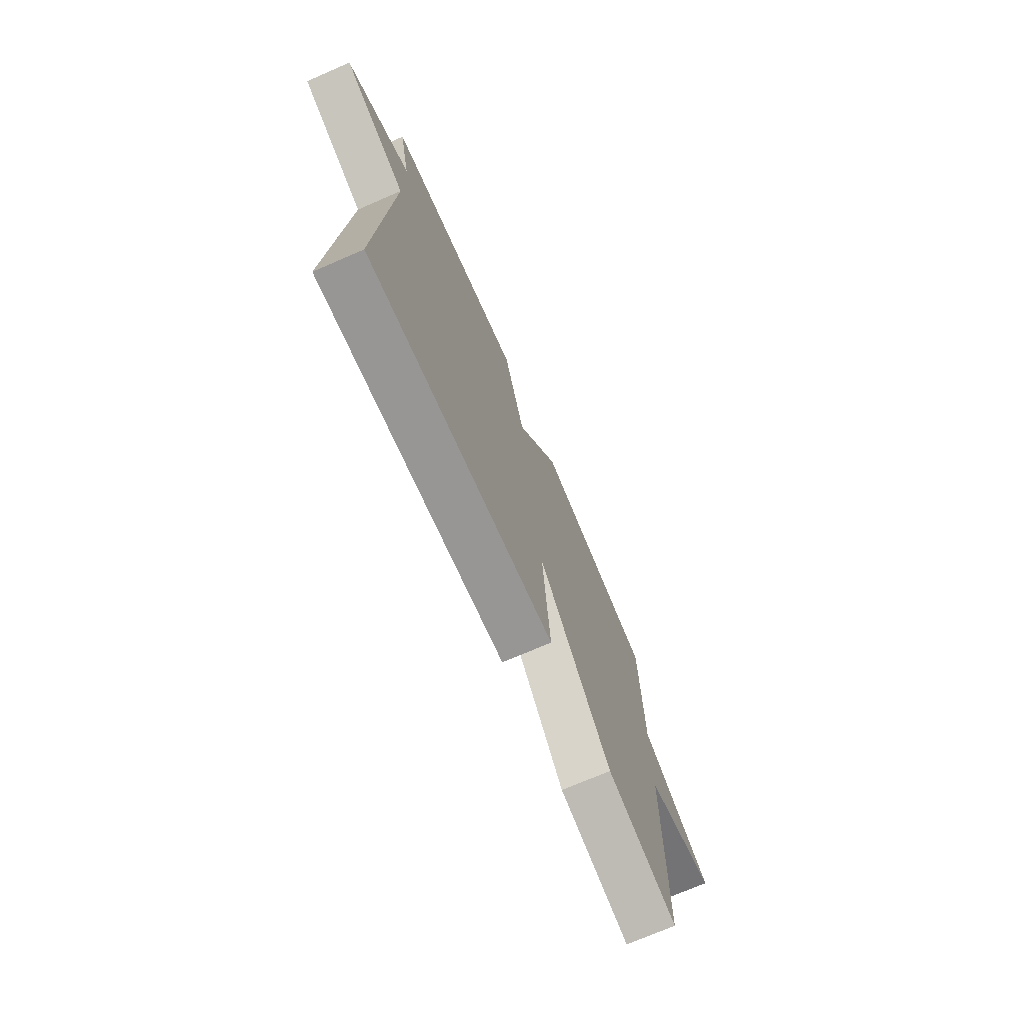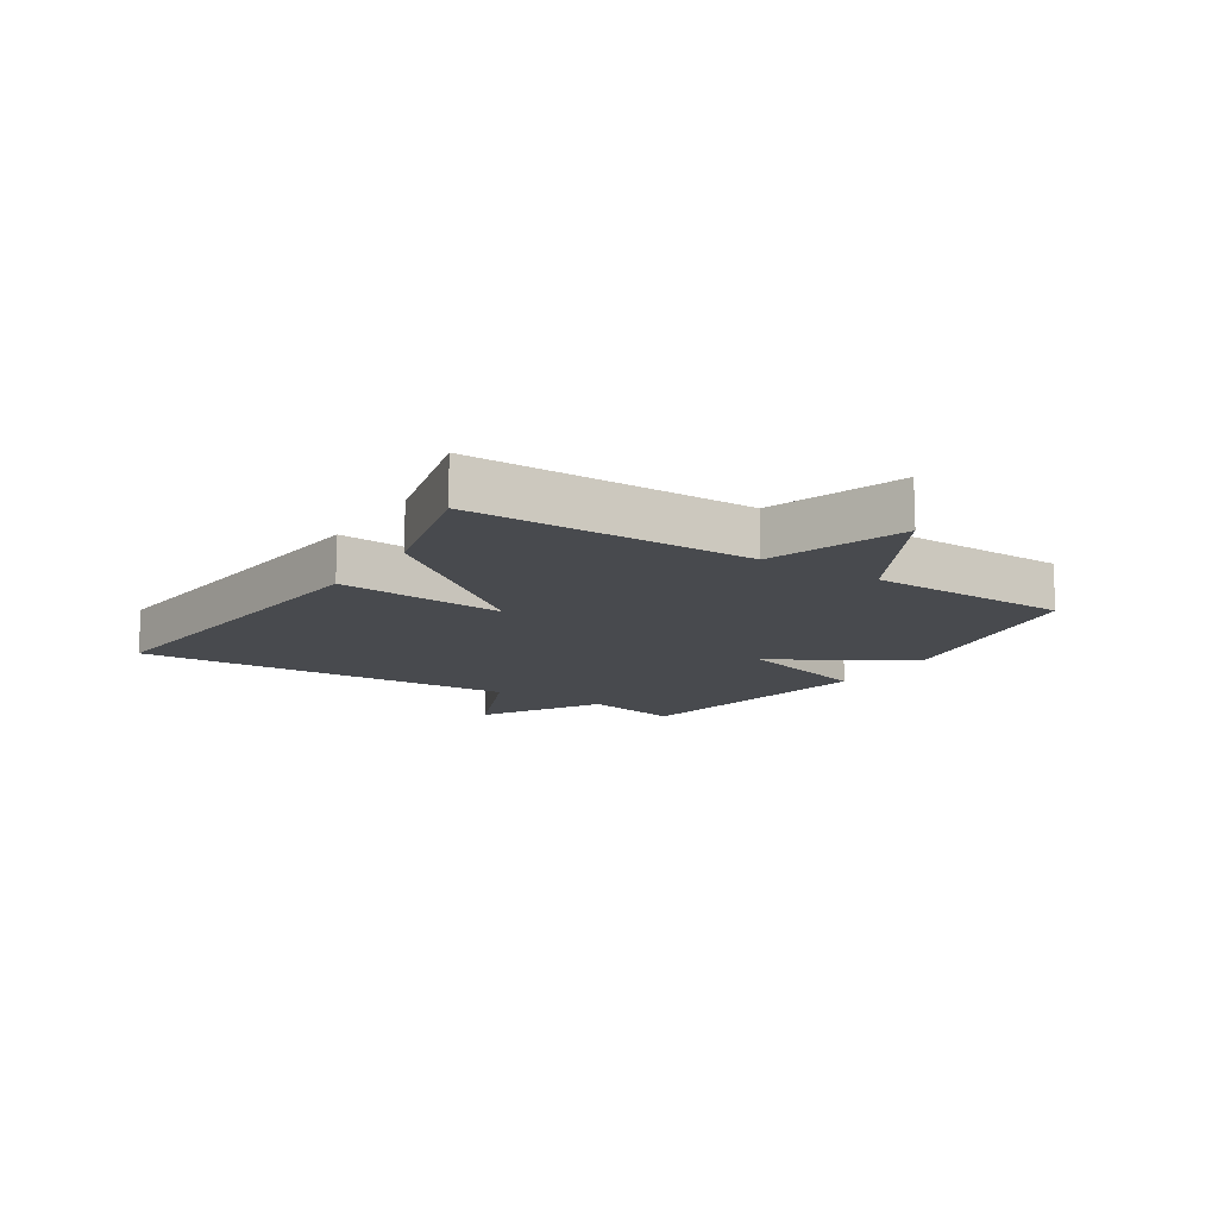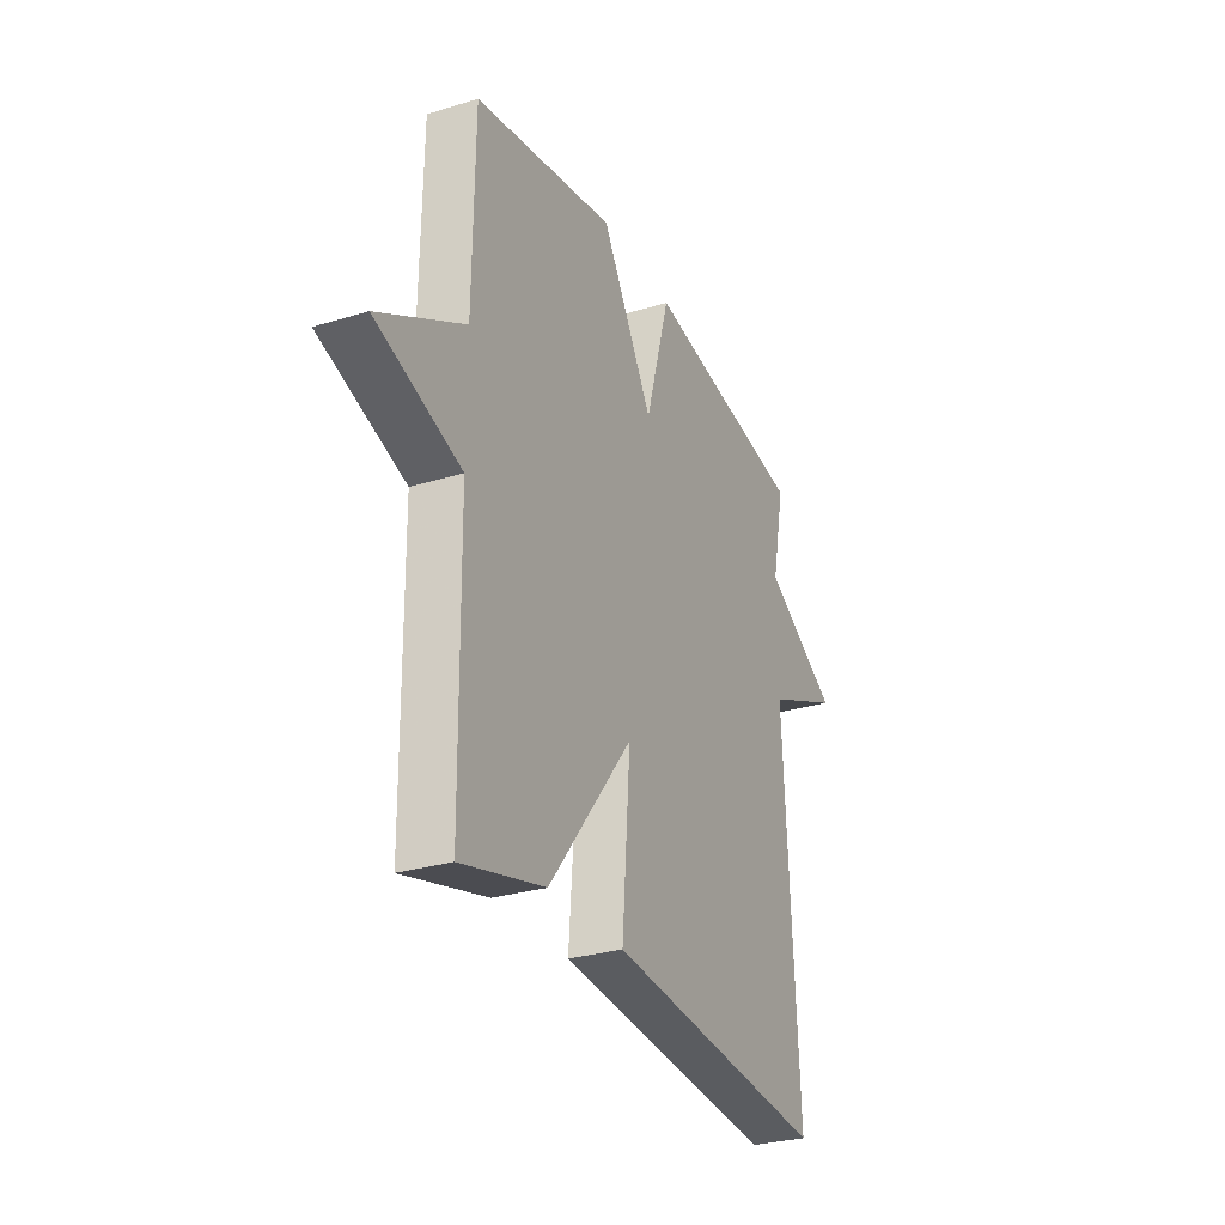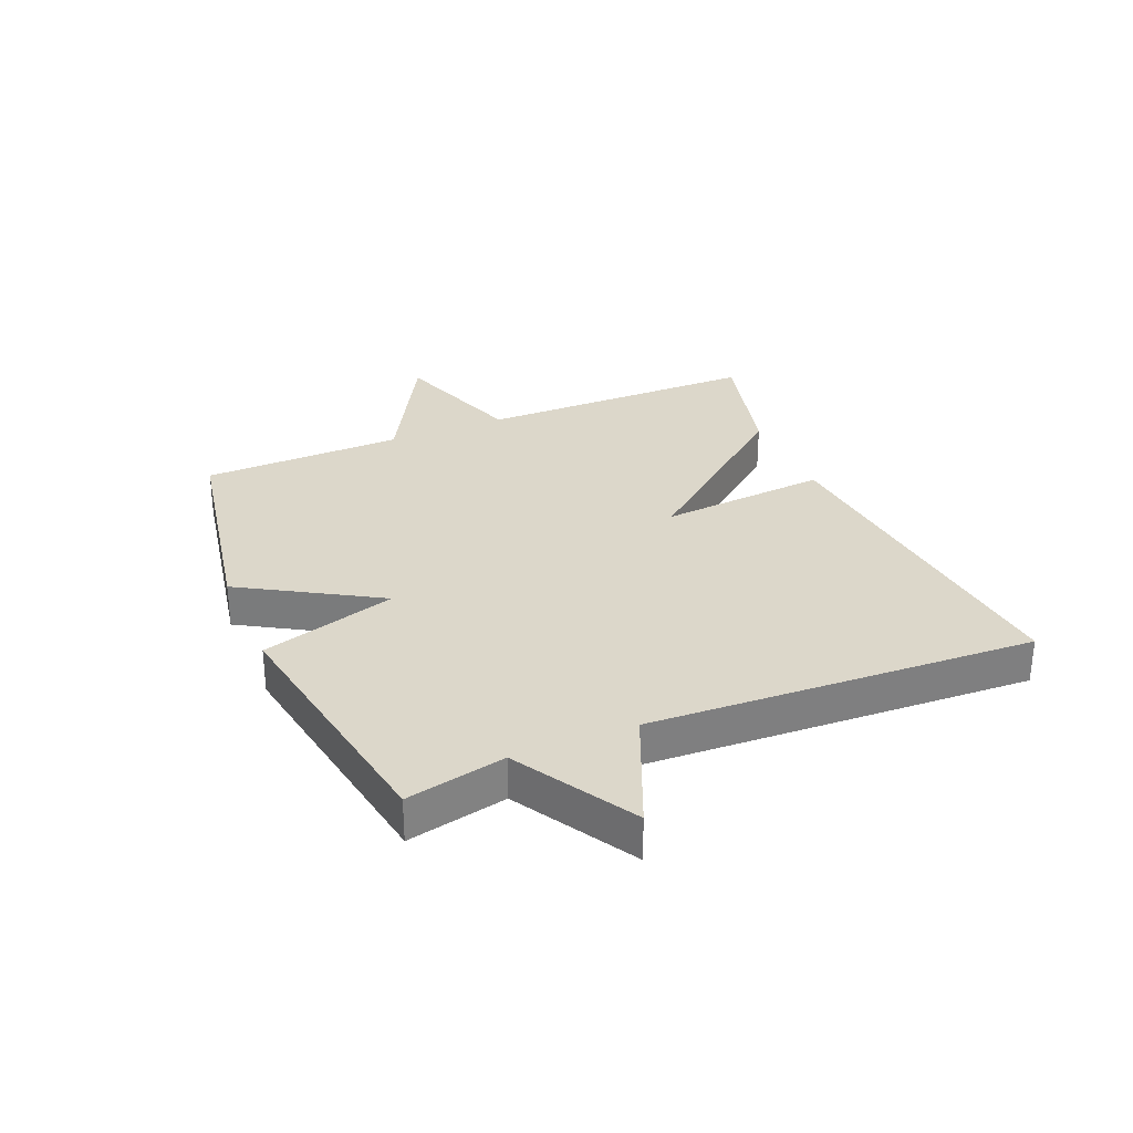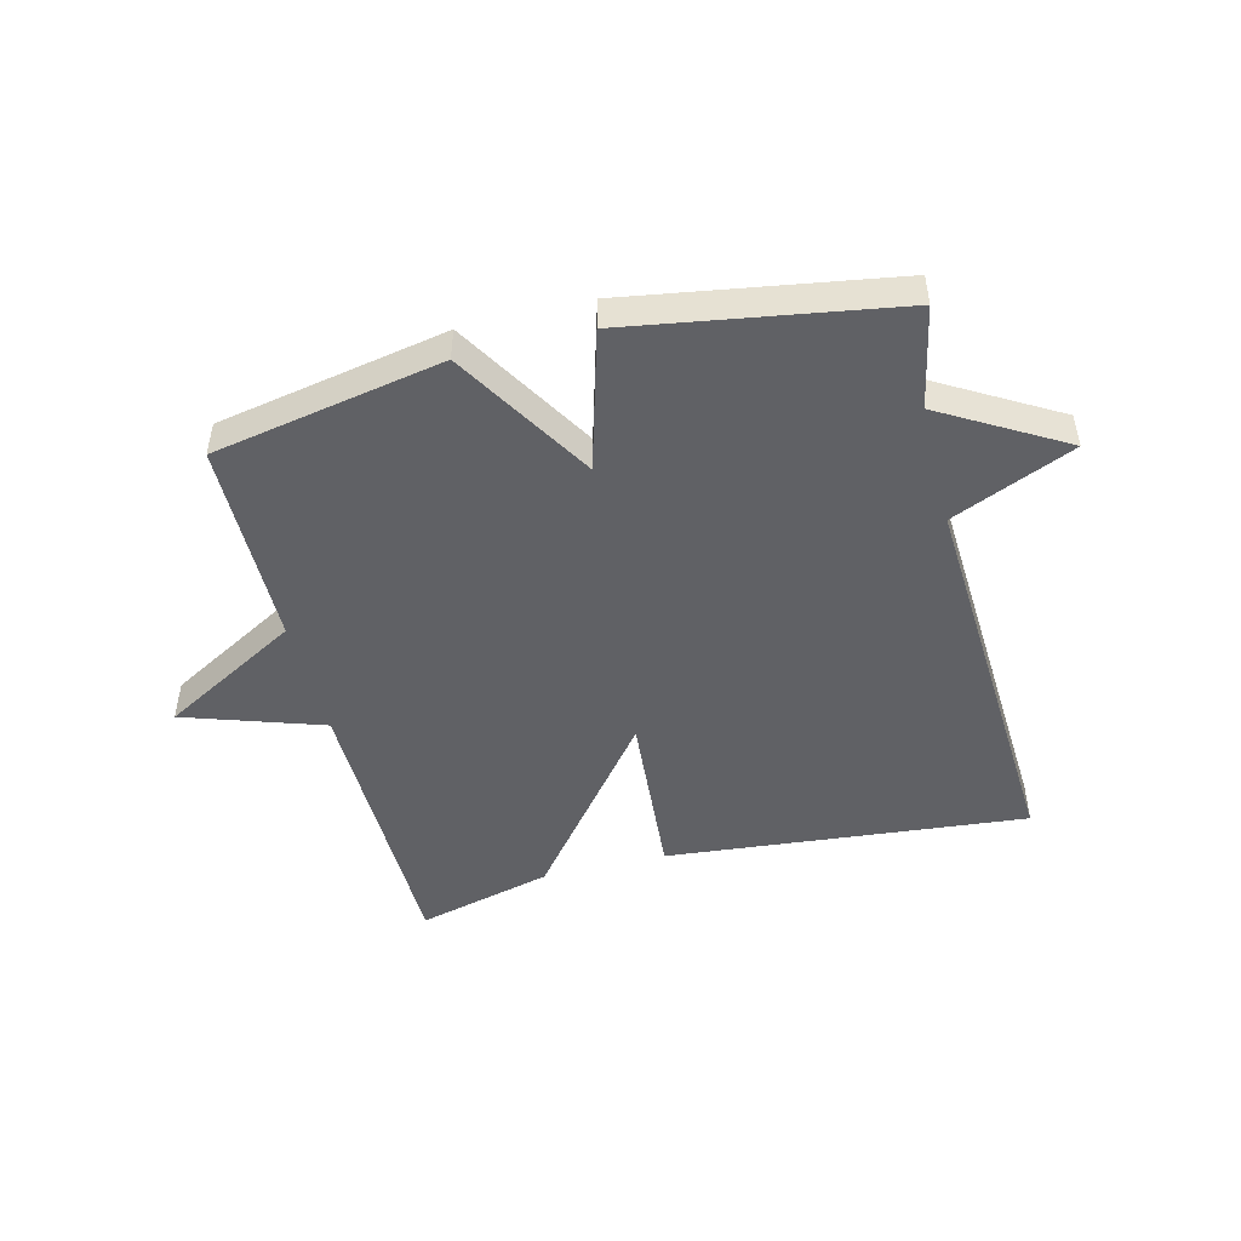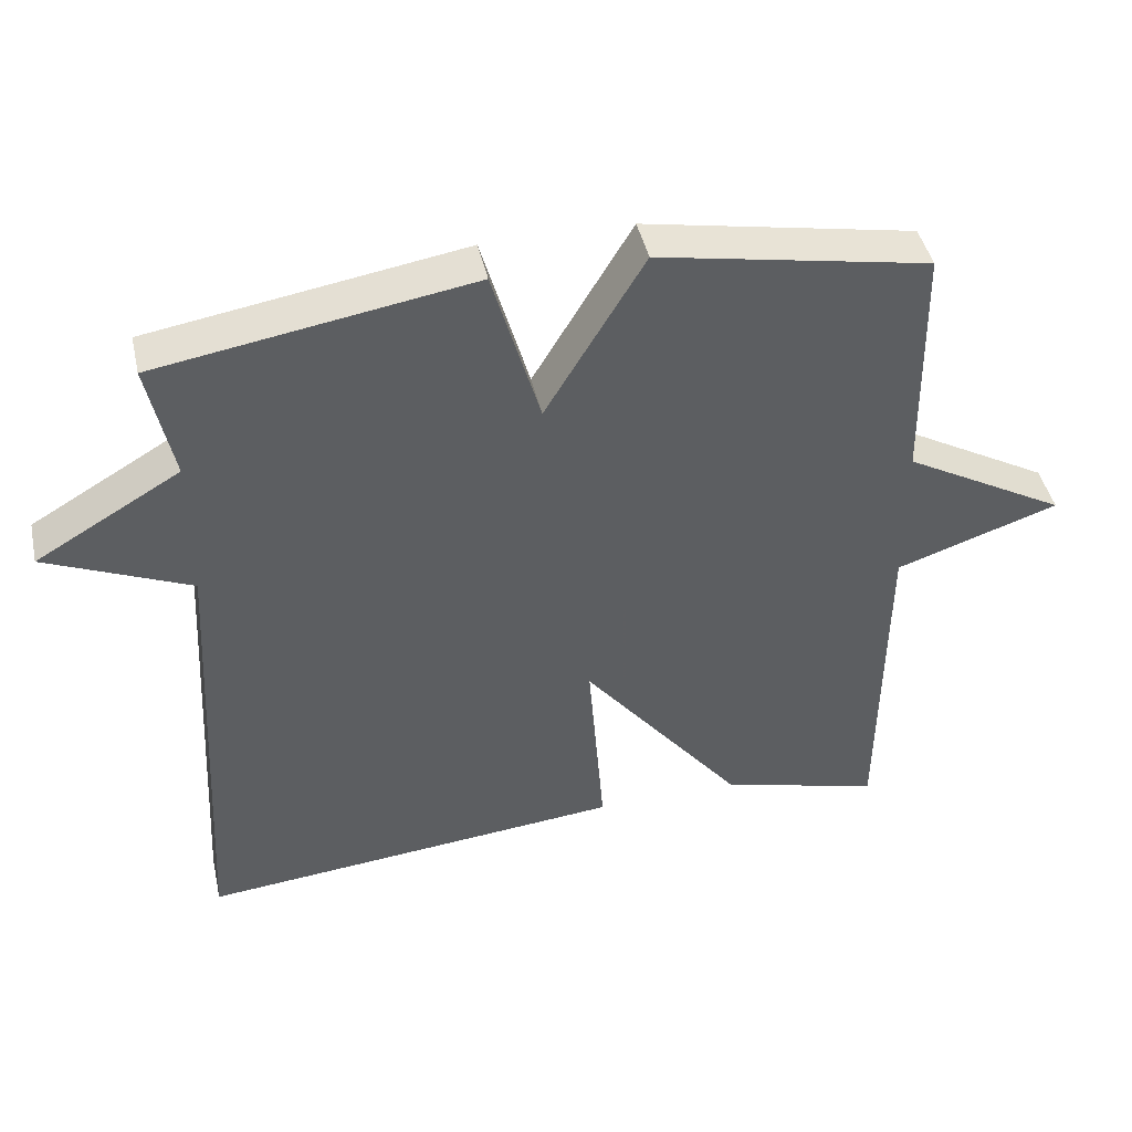
<metadata>
{"format":"obj","ext":"obj","renderer":"f3d","projection":"perspective","resolution":1024,"background":"white","views":[{"elev":-72.7,"azim":113.5,"up":"+Z"},{"elev":-13.2,"azim":-123.0,"up":"+Y"},{"elev":-28.9,"azim":-65.5,"up":"+Z"},{"elev":30.5,"azim":66.9,"up":"+Y"},{"elev":-48.2,"azim":14.2,"up":"+Y"},{"elev":44.0,"azim":167.5,"up":"+Z"}]}
</metadata>
<code>
v -0.5 0.07 0.5
v -0.129 0.07 0.57
v 0.006 0.07 0.345
v 0.071 0.07 0.57
v 0.5 0.07 0.5
v 0.466 0.07 0.336
v 0.663 0.07 0.221
v 0.466 0.07 0.136
v 0.5 0.07 -0.5
v -0.081 0.07 -0.444
v -0.059 0.07 -0.165
v -0.281 0.07 -0.444
v -0.5 0.07 -0.5
v -0.505 0.07 -0.034
v -0.728 0.07 0.041
v -0.505 0.07 0.166
v -0.5 0 0.5
v -0.129 0 0.57
v 0.006 0 0.345
v 0.071 0 0.57
v 0.5 0 0.5
v 0.466 0 0.336
v 0.663 0 0.221
v 0.466 0 0.136
v 0.5 0 -0.5
v -0.081 0 -0.444
v -0.059 0 -0.165
v -0.281 0 -0.444
v -0.5 0 -0.5
v -0.505 0 -0.034
v -0.728 0 0.041
v -0.505 0 0.166
f 14 15 16
f 1 2 3
f 16 1 3
f 14 16 3
f 13 14 3
f 12 13 3
f 11 12 3
f 11 3 4
f 10 11 4
f 9 10 4
f 8 9 4
f 6 7 8
f 6 8 4
f 4 5 6
f 32 31 30
f 19 18 17
f 19 17 32
f 19 32 30
f 19 30 29
f 19 29 28
f 19 28 27
f 20 19 27
f 20 27 26
f 20 26 25
f 20 25 24
f 24 23 22
f 20 24 22
f 22 21 20
f 1 17 18 2
f 2 18 19 3
f 3 19 20 4
f 4 20 21 5
f 5 21 22 6
f 6 22 23 7
f 7 23 24 8
f 8 24 25 9
f 9 25 26 10
f 10 26 27 11
f 11 27 28 12
f 12 28 29 13
f 13 29 30 14
f 14 30 31 15
f 15 31 32 16
f 16 32 17 1

</code>
